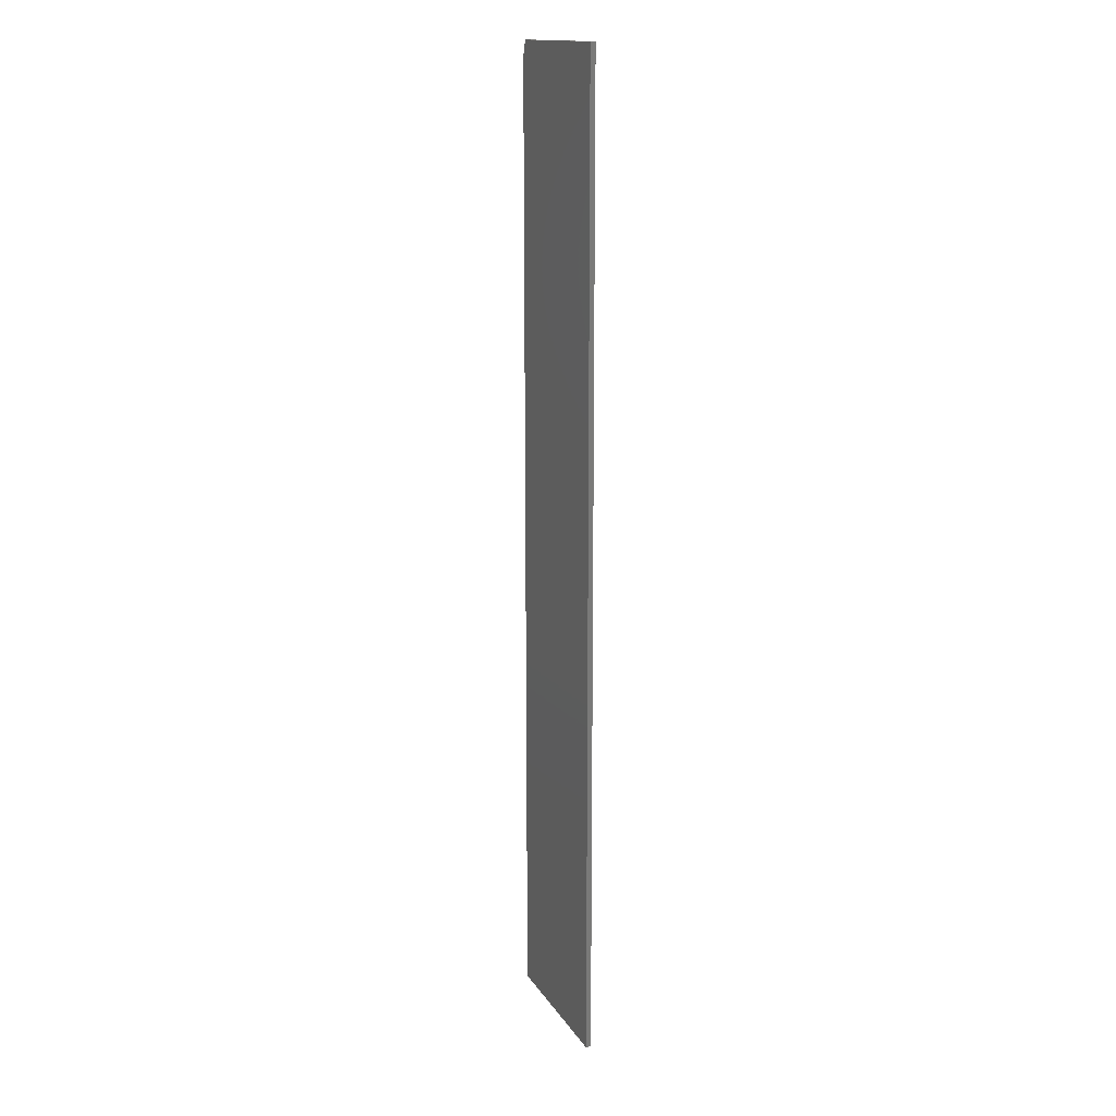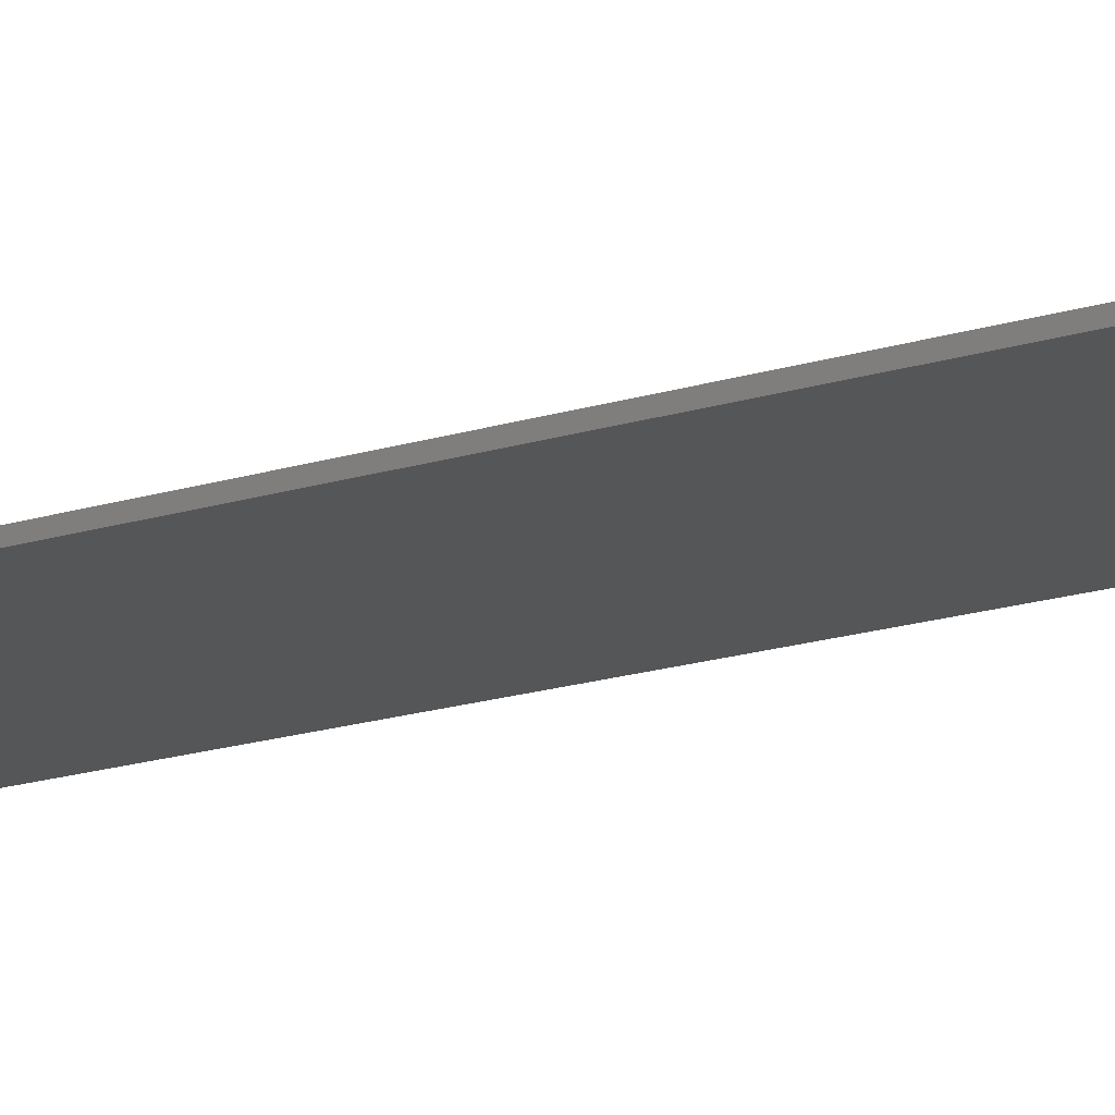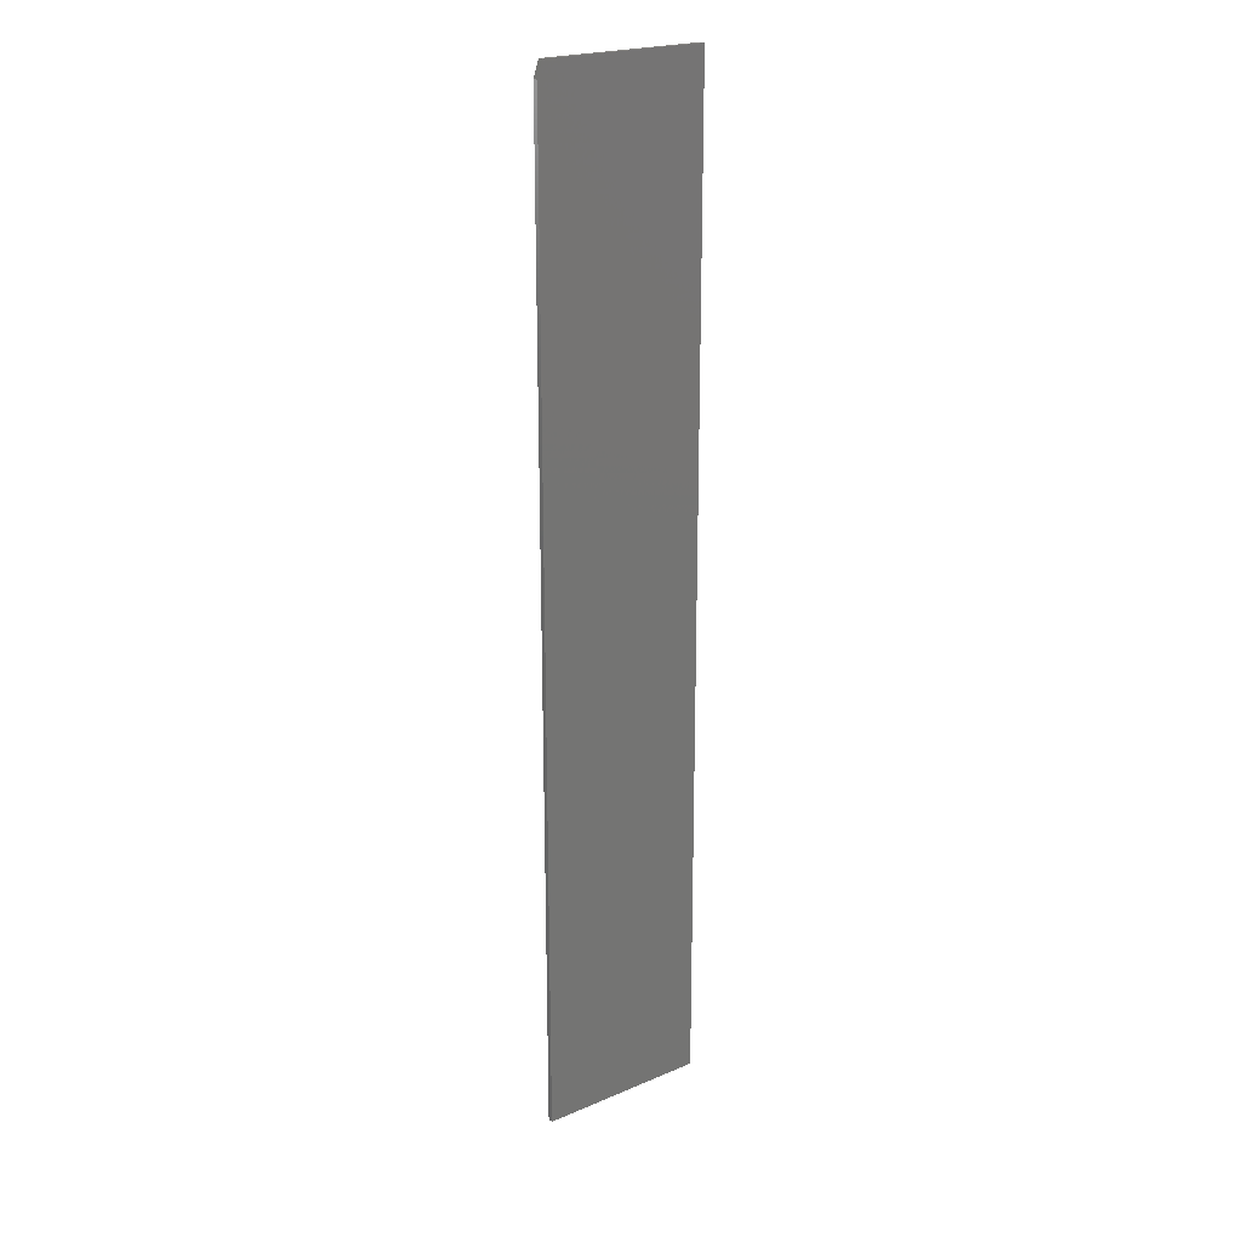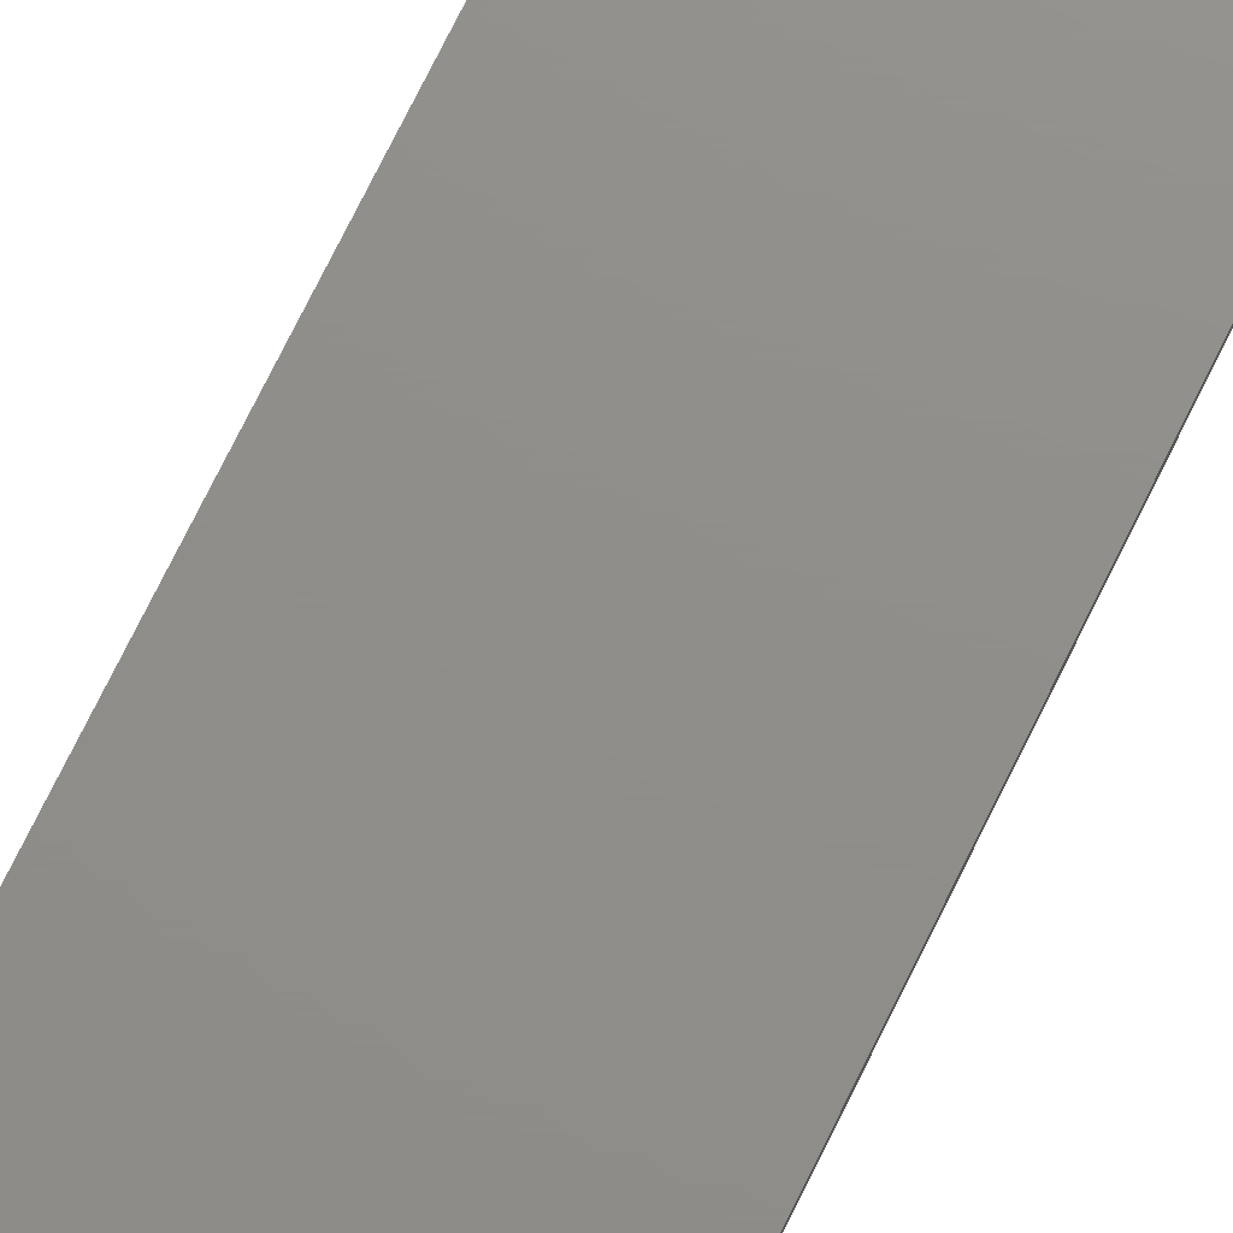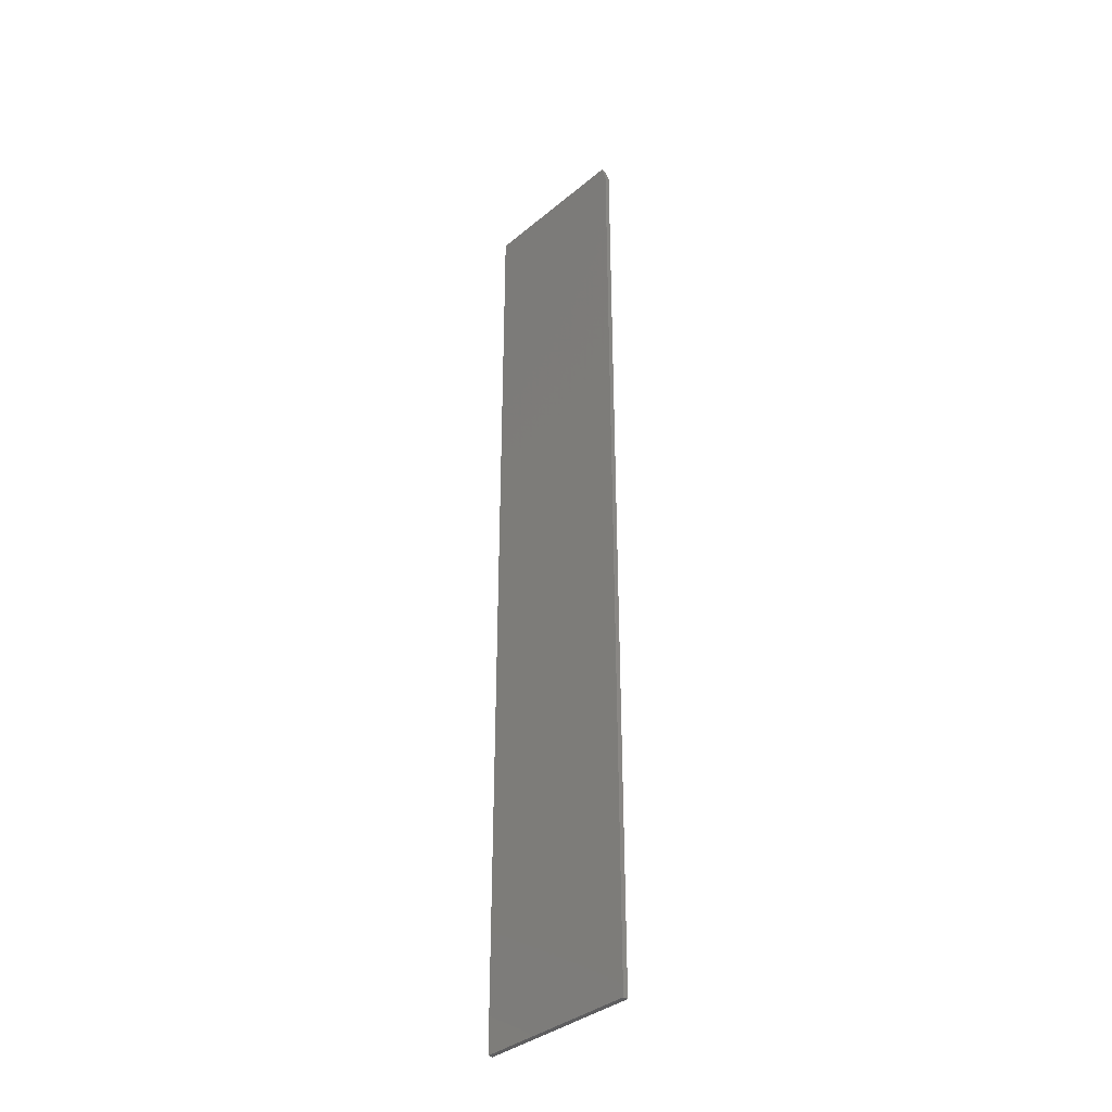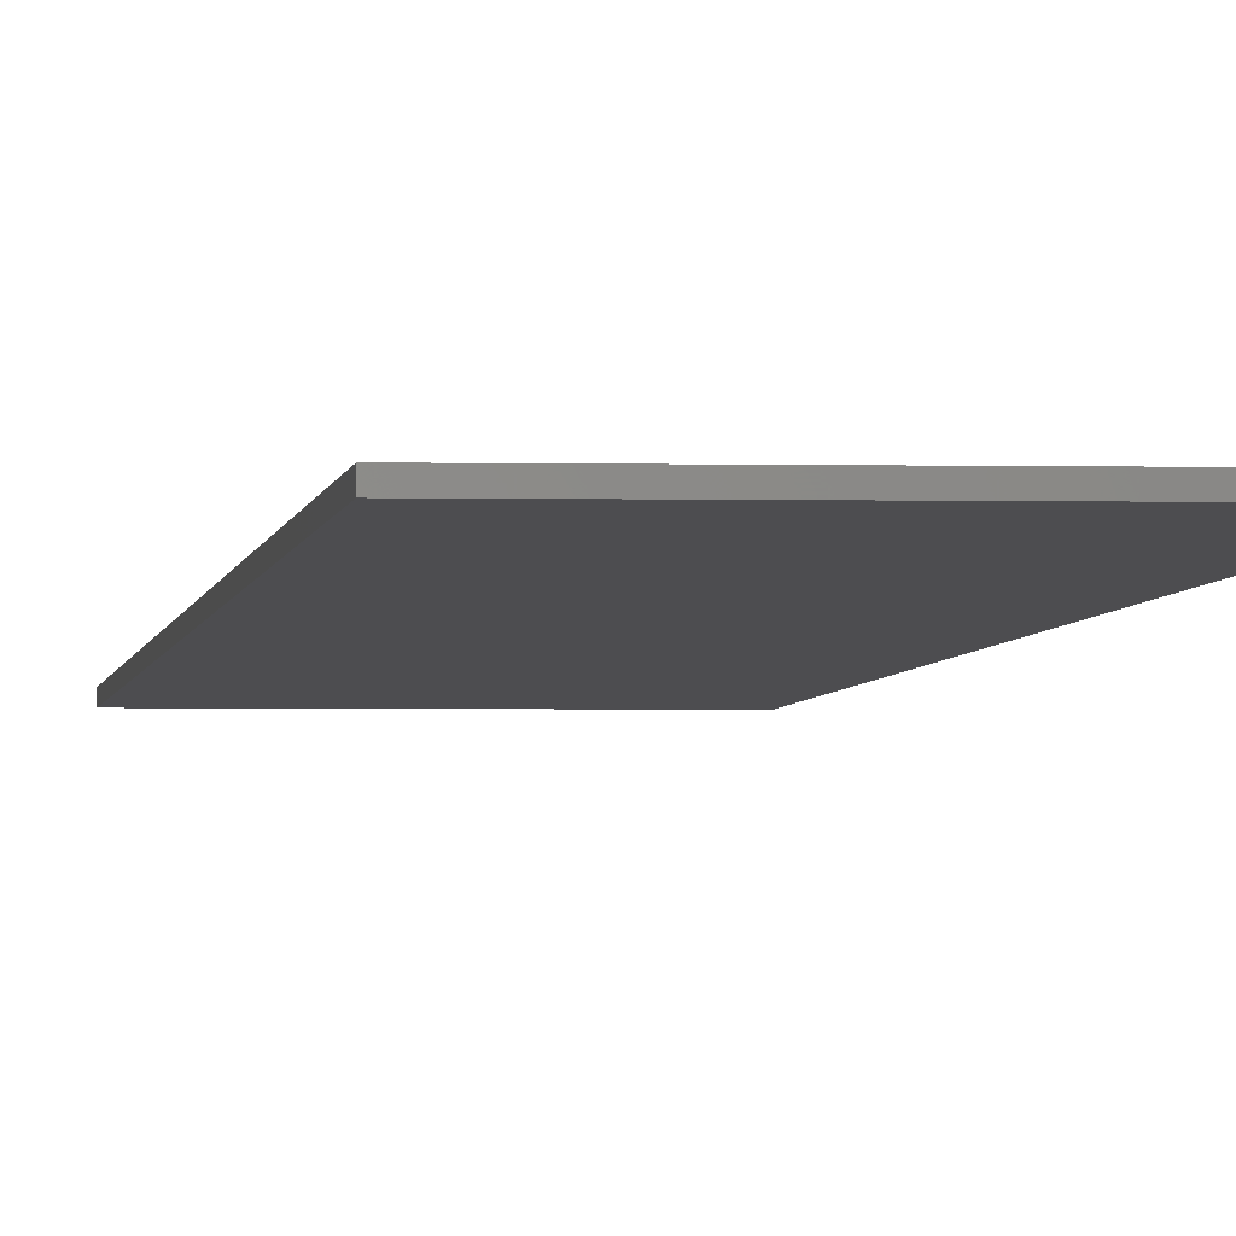
<metadata>
{"format":"stl","ext":"stl","renderer":"f3d","projection":"perspective","resolution":1024,"background":"white","views":[{"elev":15.4,"azim":68.2,"up":"+Y"},{"elev":-15.5,"azim":125.4,"up":"+Z"},{"elev":22.3,"azim":-36.1,"up":"+Y"},{"elev":73.3,"azim":26.1,"up":"+Z"},{"elev":-36.6,"azim":-133.0,"up":"+Y"},{"elev":-2.3,"azim":174.8,"up":"+Z"}]}
</metadata>
<code>
# stl→obj: 10 verts, 16 faces
v -0.1328 -0.75 0.007812
v 0.1198 -0.75 0.007812
v -0.1328 0.7266 0.007812
v 0.1198 0.75 0.007812
v -0.125 0.75 0.007812
v -0.125 0.75 0
v 0.1198 0.75 0
v -0.1328 0.7266 0
v 0.1198 -0.75 0
v -0.1328 -0.75 0
f 1 2 3
f 3 2 4
f 3 4 5
f 6 7 8
f 8 7 9
f 8 9 10
f 3 8 1
f 1 8 10
f 4 7 5
f 5 7 6
f 3 5 8
f 8 5 6
f 2 9 4
f 4 9 7
f 1 10 2
f 2 10 9

</code>
